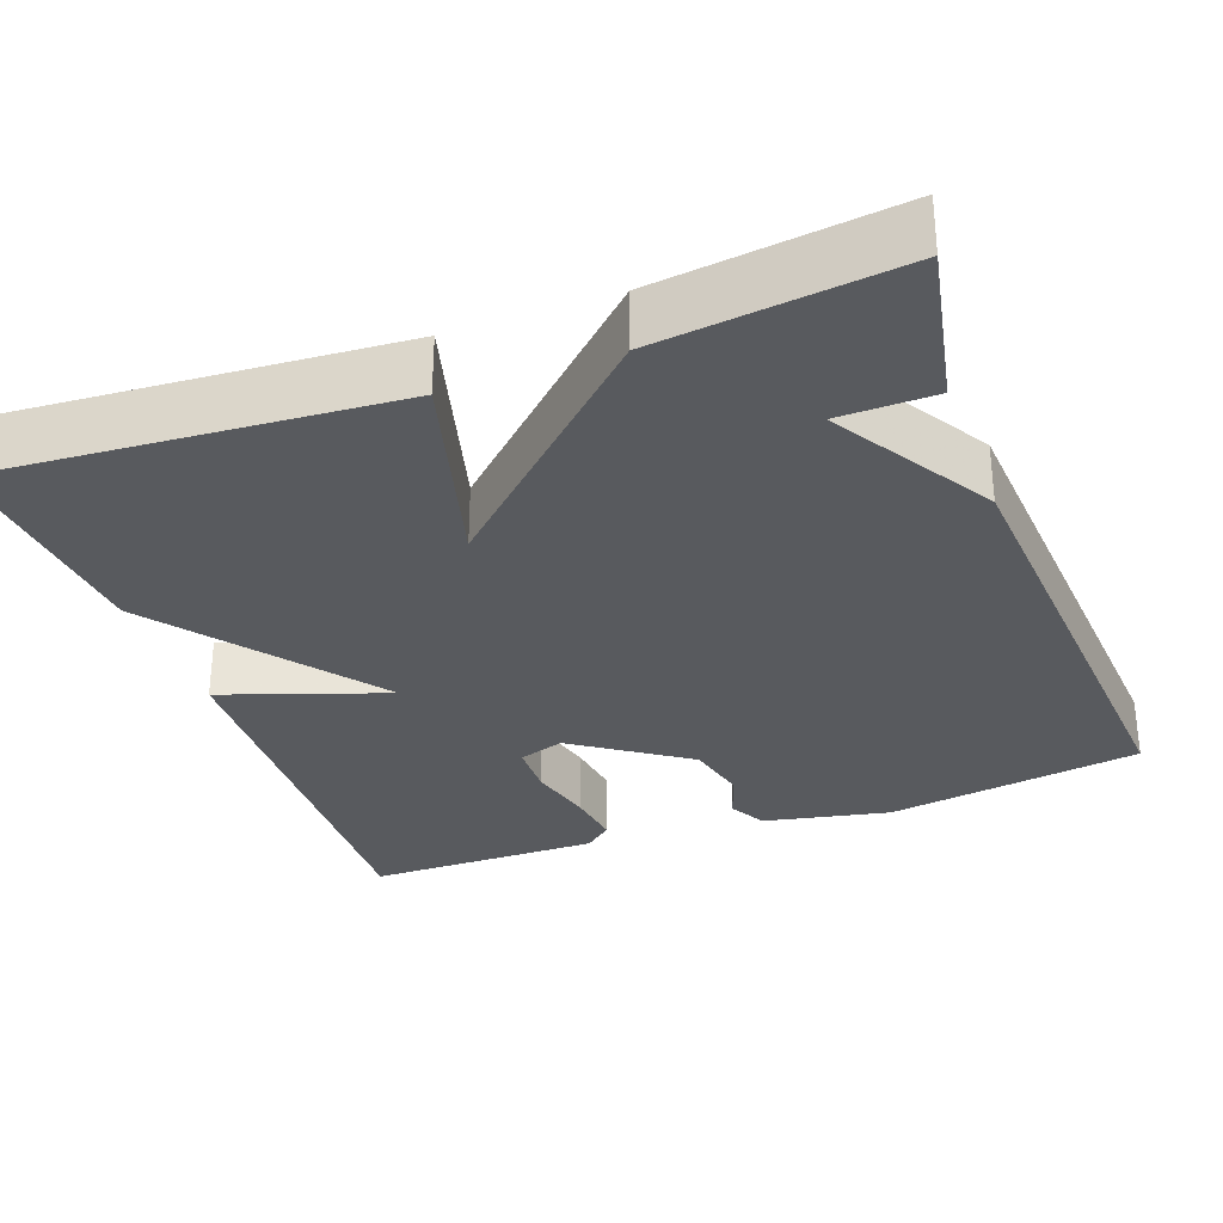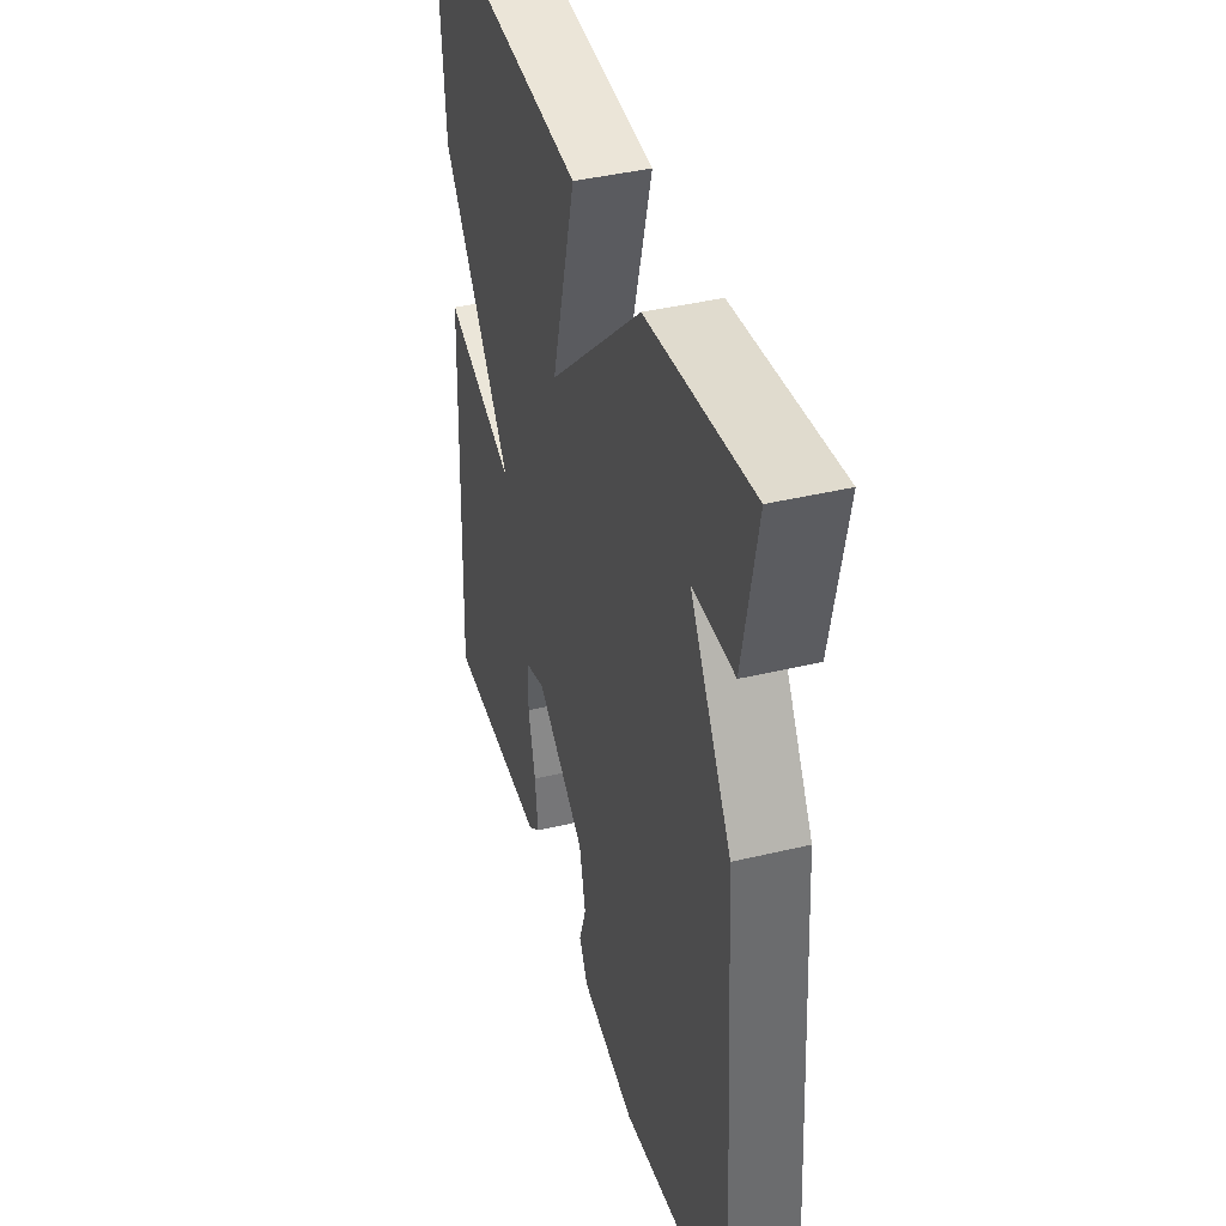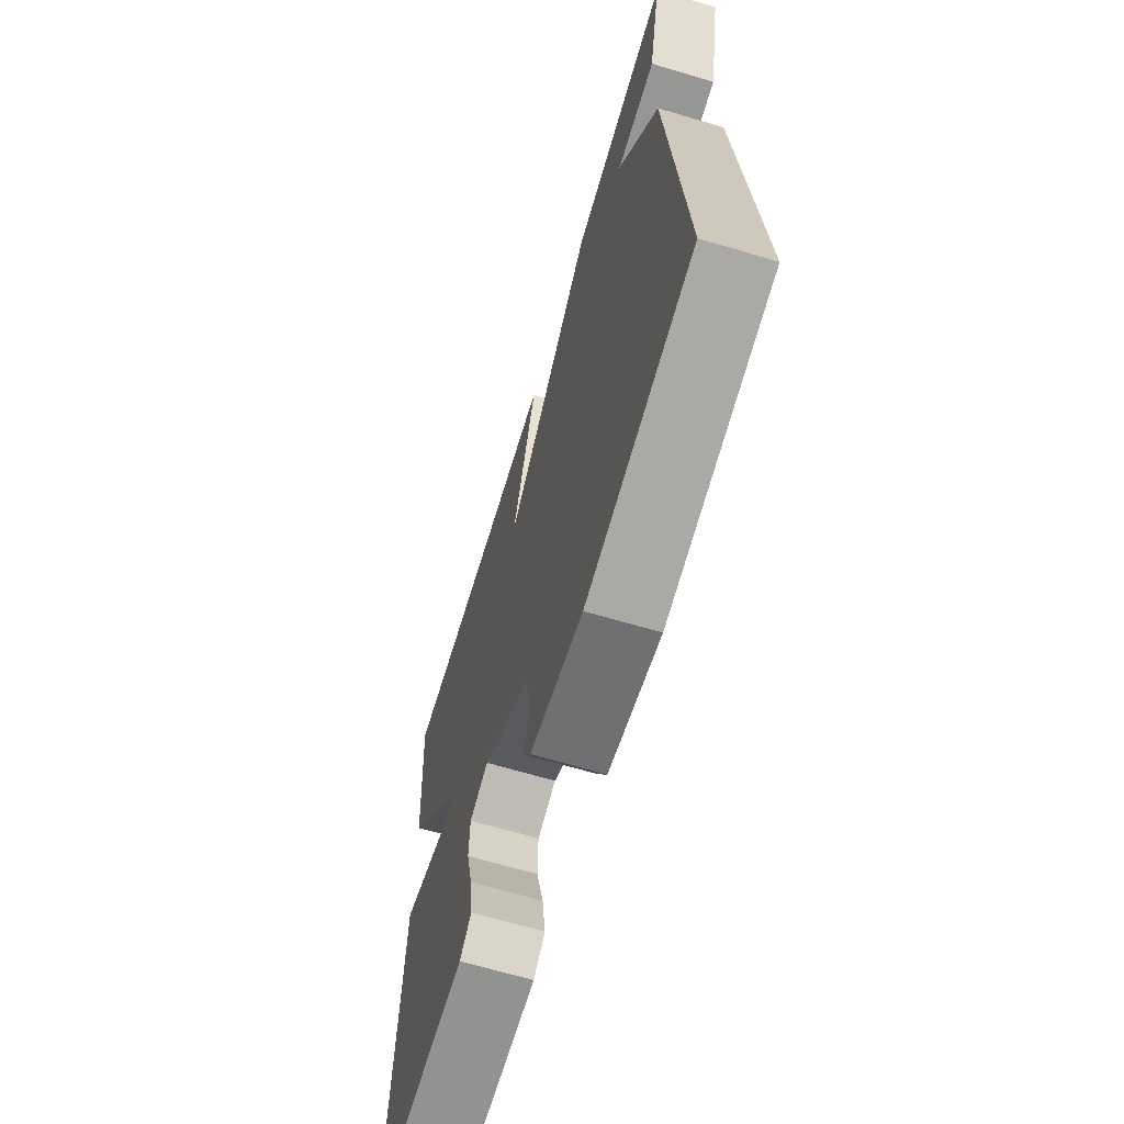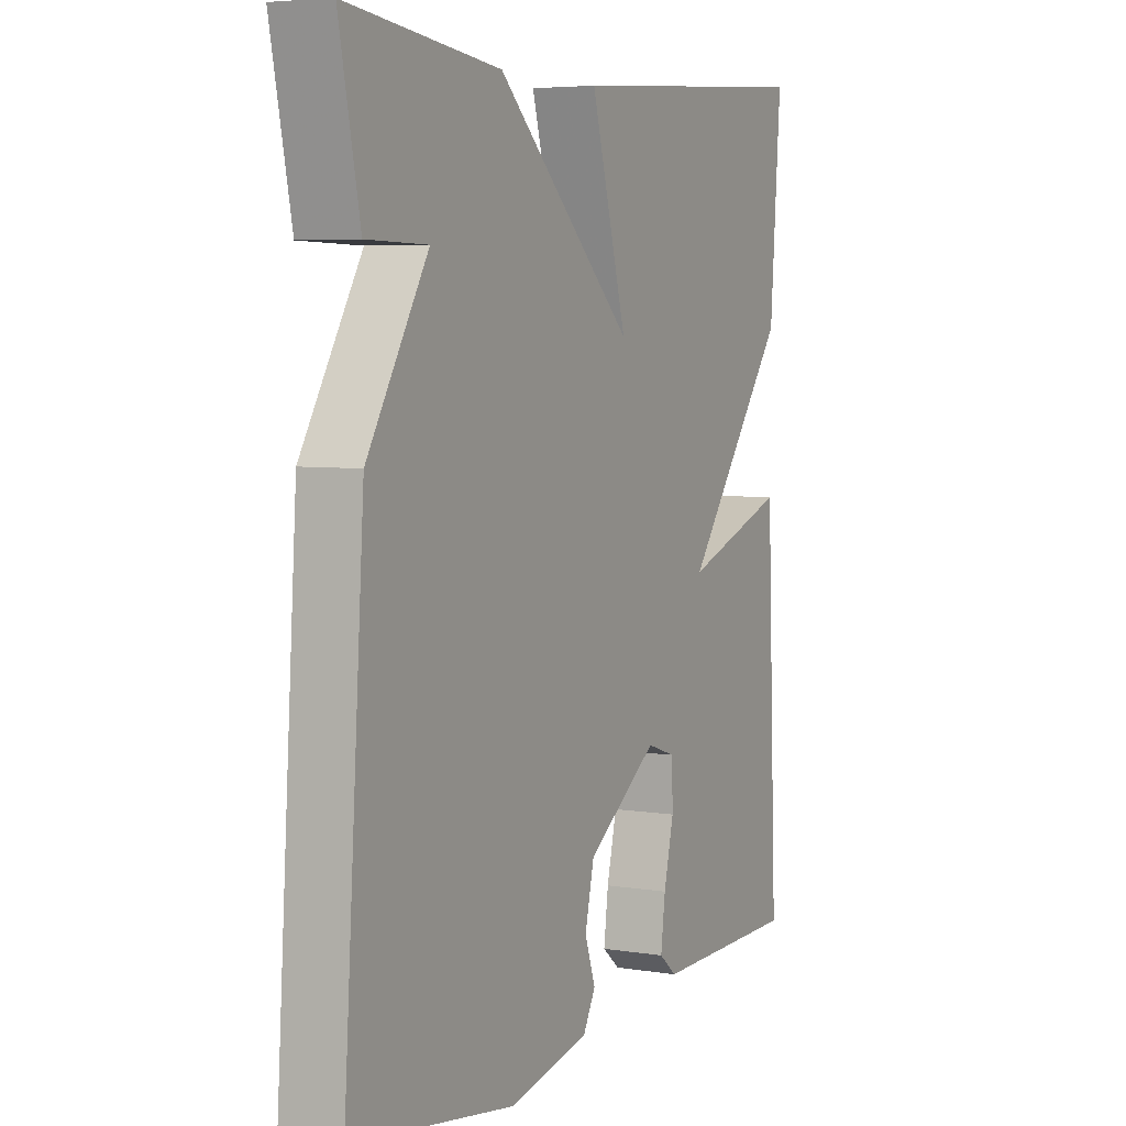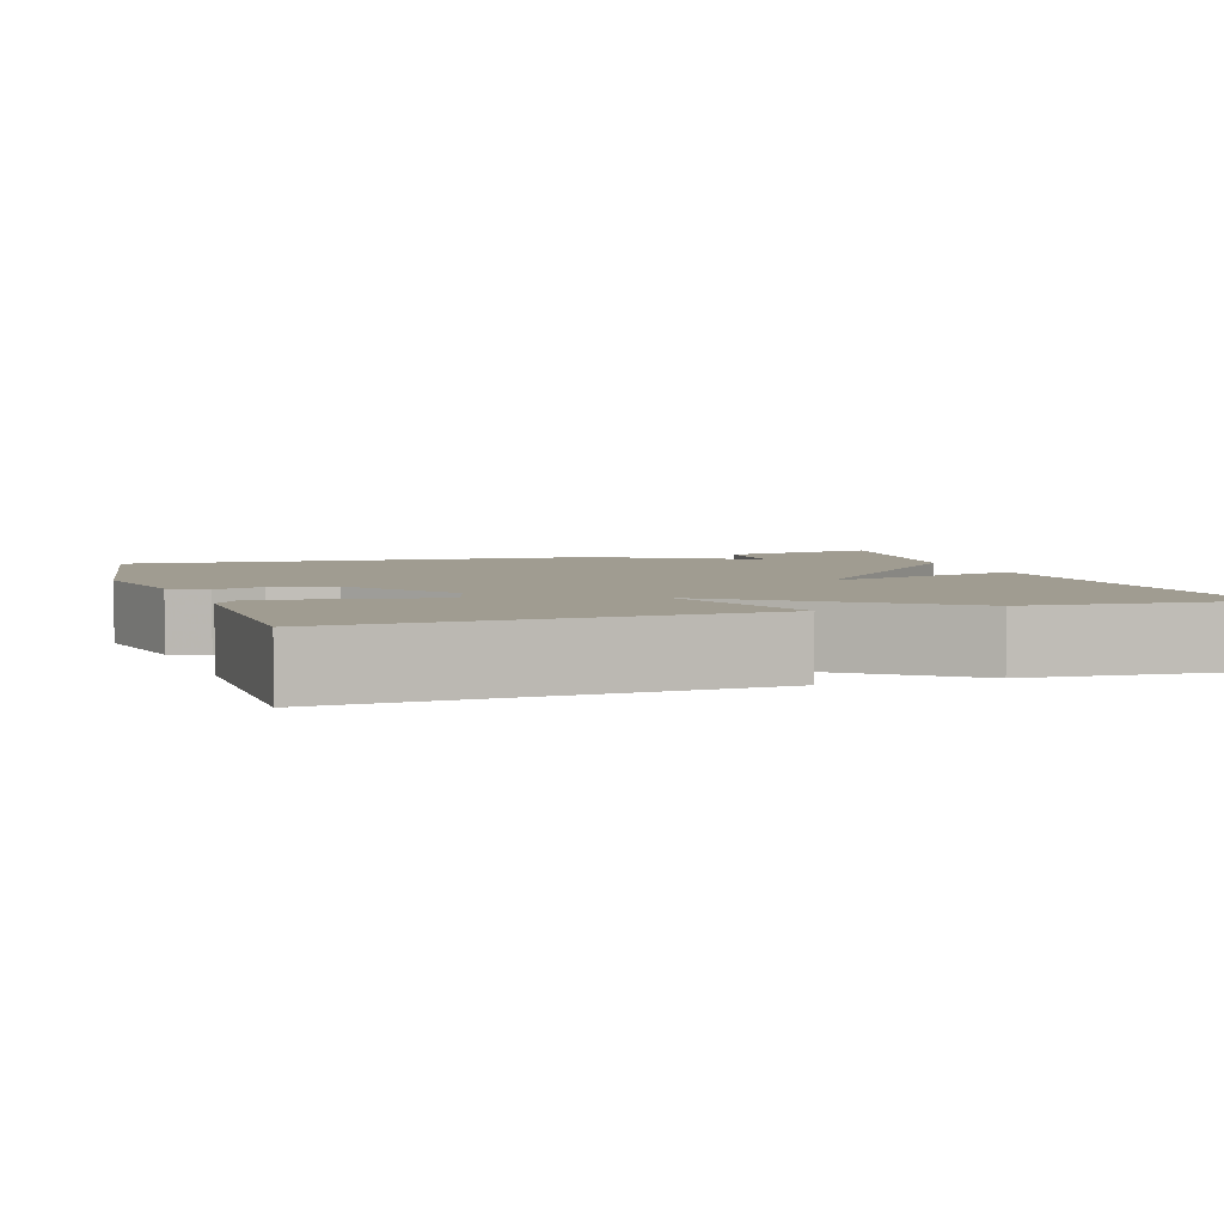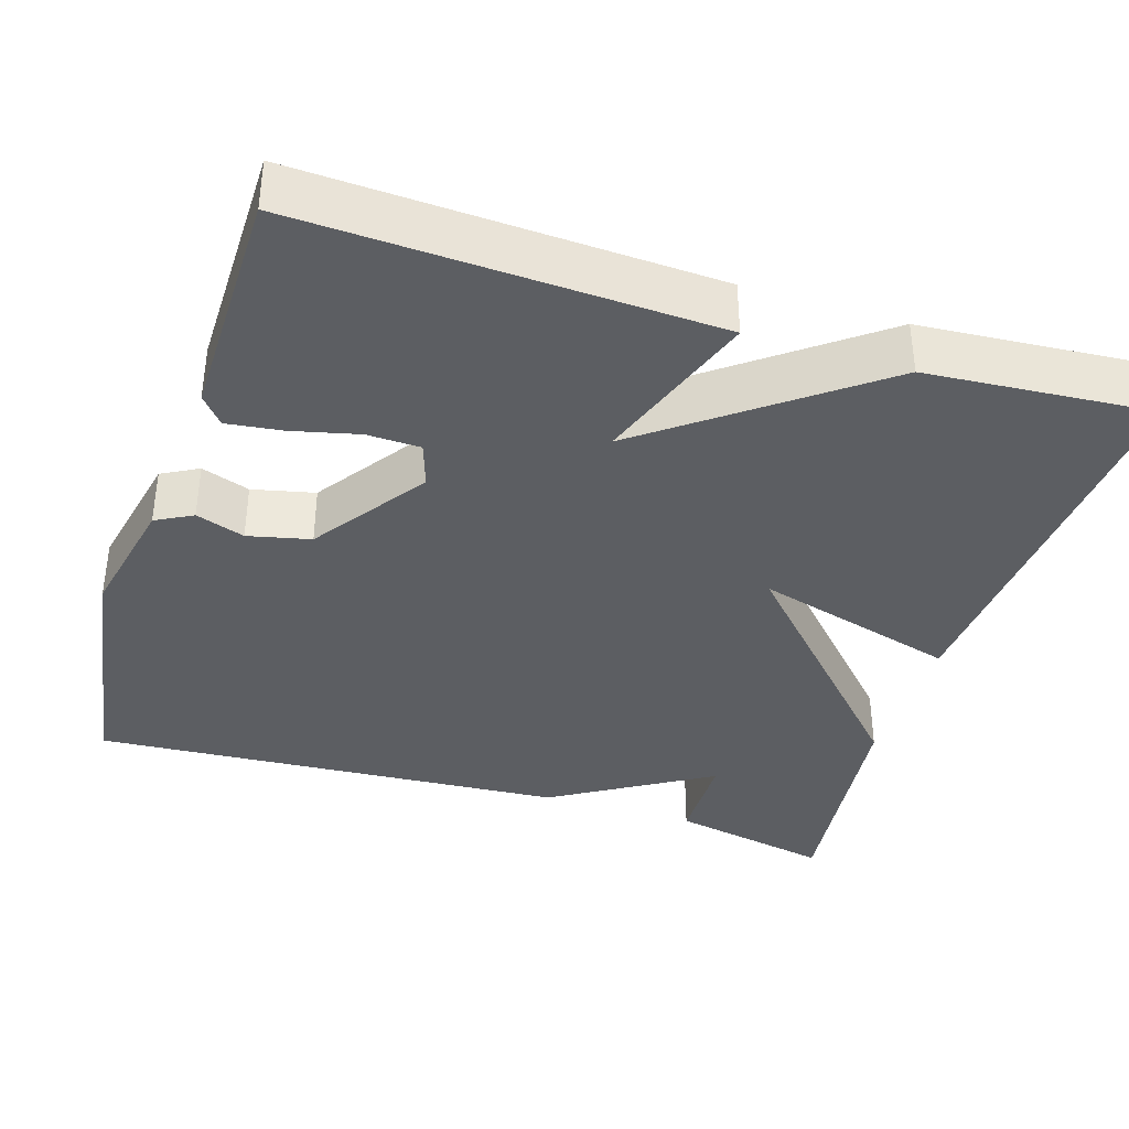
<metadata>
{"format":"obj","ext":"obj","renderer":"f3d","projection":"perspective","resolution":1024,"background":"white","views":[{"elev":-31.0,"azim":20.3,"up":"+Y"},{"elev":40.8,"azim":73.7,"up":"+Z"},{"elev":-66.7,"azim":73.4,"up":"+Z"},{"elev":5.2,"azim":116.7,"up":"+Z"},{"elev":4.4,"azim":-108.4,"up":"+Y"},{"elev":-37.5,"azim":-107.6,"up":"+Y"}]}
</metadata>
<code>
v 0.5 0.07 0.5
v 0.459 0.07 0.297
v 0.339 0.07 0.295
v 0.459 0.07 0.097
v 0.5 0.07 -0.5
v 0.179 0.07 -0.55
v 0.021 0.07 -0.517
v -0.004 0.07 -0.471
v 0.017 0.07 -0.41
v -0.001 0.07 -0.332
v -0.142 0.07 -0.234
v -0.199 0.07 -0.253
v -0.201 0.07 -0.32
v -0.181 0.07 -0.403
v -0.172 0.07 -0.473
v -0.207 0.07 -0.502
v -0.5 0.07 -0.5
v -0.478 0.07 0.016
v -0.272 0.07 -0.056
v -0.478 0.07 0.216
v -0.5 0.07 0.5
v -0.001 0.07 0.464
v -0.072 0.07 0.209
v 0.199 0.07 0.464
v 0.5 0 0.5
v 0.459 0 0.297
v 0.339 0 0.295
v 0.459 0 0.097
v 0.5 0 -0.5
v 0.179 0 -0.55
v 0.021 0 -0.517
v -0.004 0 -0.471
v 0.017 0 -0.41
v -0.001 0 -0.332
v -0.142 0 -0.234
v -0.199 0 -0.253
v -0.201 0 -0.32
v -0.181 0 -0.403
v -0.172 0 -0.473
v -0.207 0 -0.502
v -0.5 0 -0.5
v -0.478 0 0.016
v -0.272 0 -0.056
v -0.478 0 0.216
v -0.5 0 0.5
v -0.001 0 0.464
v -0.072 0 0.209
v 0.199 0 0.464
f 23 24 1
f 21 22 23
f 20 21 23
f 19 20 23
f 19 23 1
f 17 18 19
f 16 17 19
f 15 16 19
f 14 15 19
f 13 14 19
f 12 13 19
f 11 12 19 1
f 7 8 9
f 6 7 9
f 5 6 9
f 4 5 9
f 3 4 9
f 3 9 10
f 1 2 3
f 11 1 3
f 3 10 11
f 25 48 47
f 47 46 45
f 47 45 44
f 47 44 43
f 25 47 43
f 43 42 41
f 43 41 40
f 43 40 39
f 43 39 38
f 43 38 37
f 43 37 36
f 25 43 36 35
f 33 32 31
f 33 31 30
f 33 30 29
f 33 29 28
f 33 28 27
f 34 33 27
f 27 26 25
f 27 25 35
f 35 34 27
f 1 25 26 2
f 2 26 27 3
f 3 27 28 4
f 4 28 29 5
f 5 29 30 6
f 6 30 31 7
f 7 31 32 8
f 8 32 33 9
f 9 33 34 10
f 10 34 35 11
f 11 35 36 12
f 12 36 37 13
f 13 37 38 14
f 14 38 39 15
f 15 39 40 16
f 16 40 41 17
f 17 41 42 18
f 18 42 43 19
f 19 43 44 20
f 20 44 45 21
f 21 45 46 22
f 22 46 47 23
f 23 47 48 24
f 24 48 25 1

</code>
